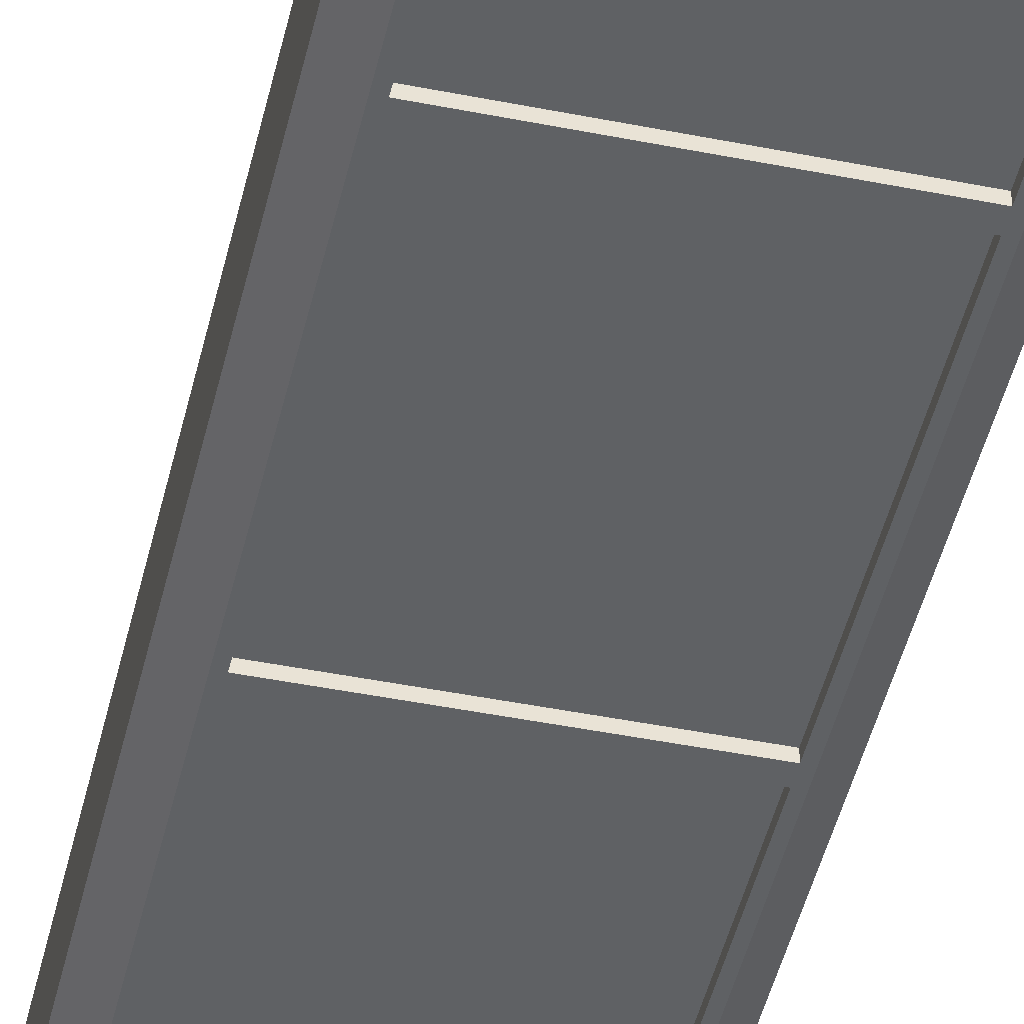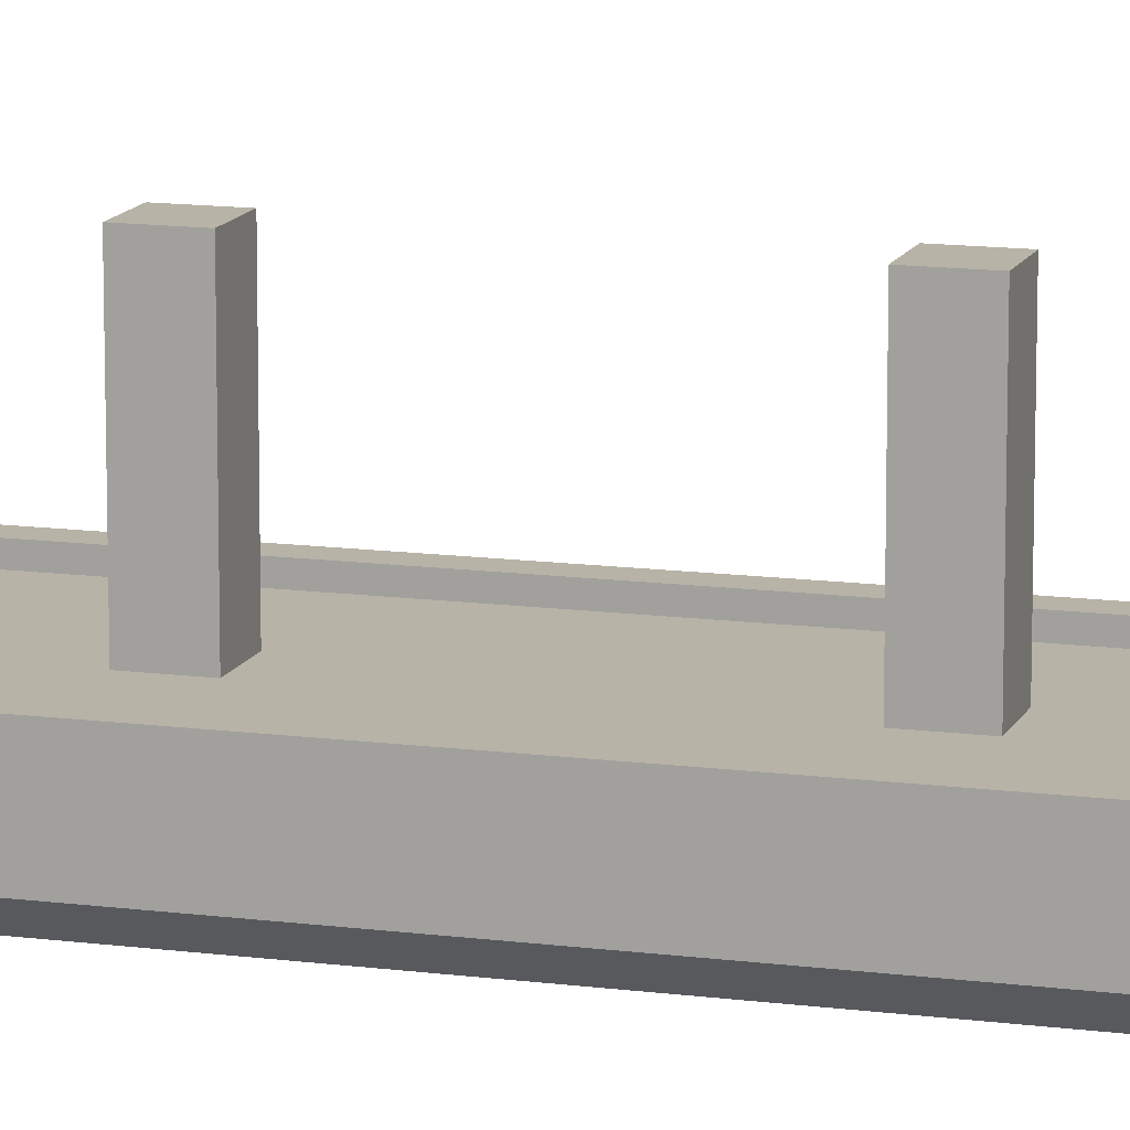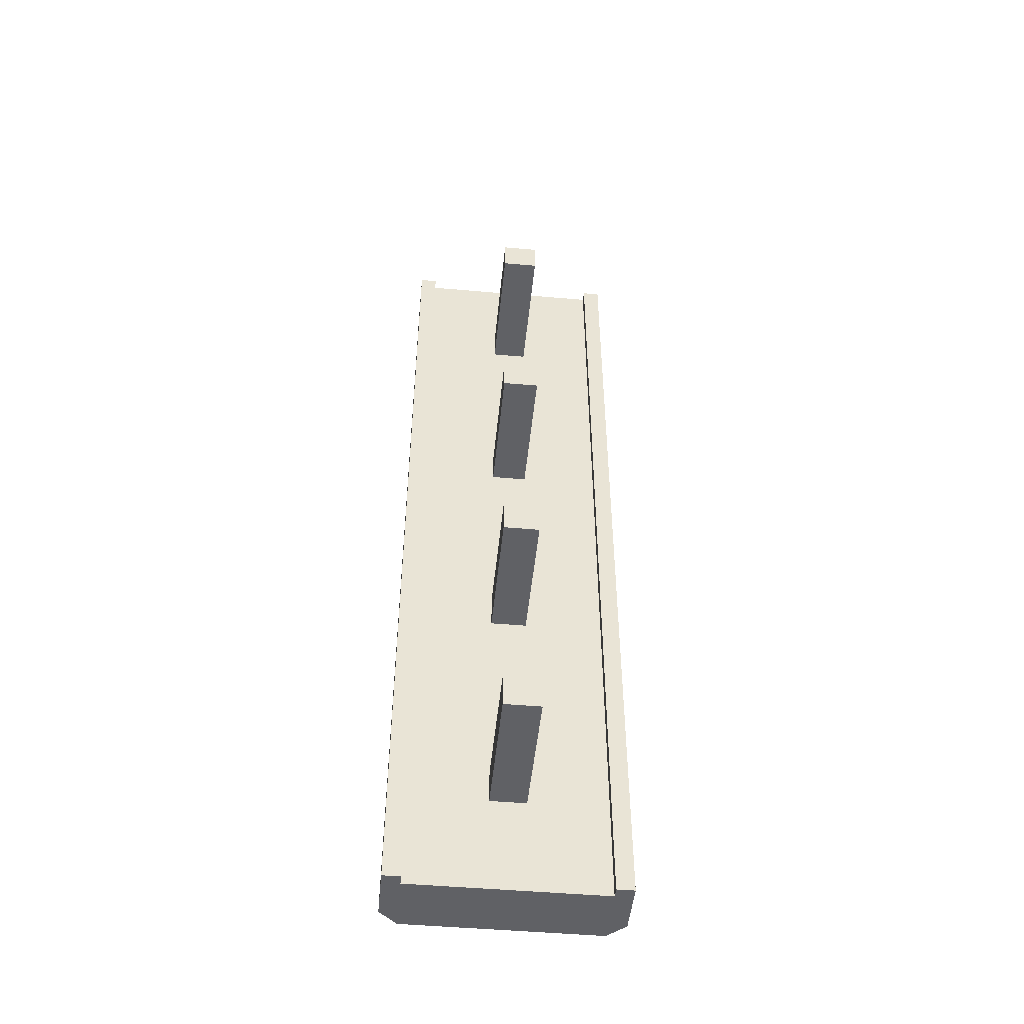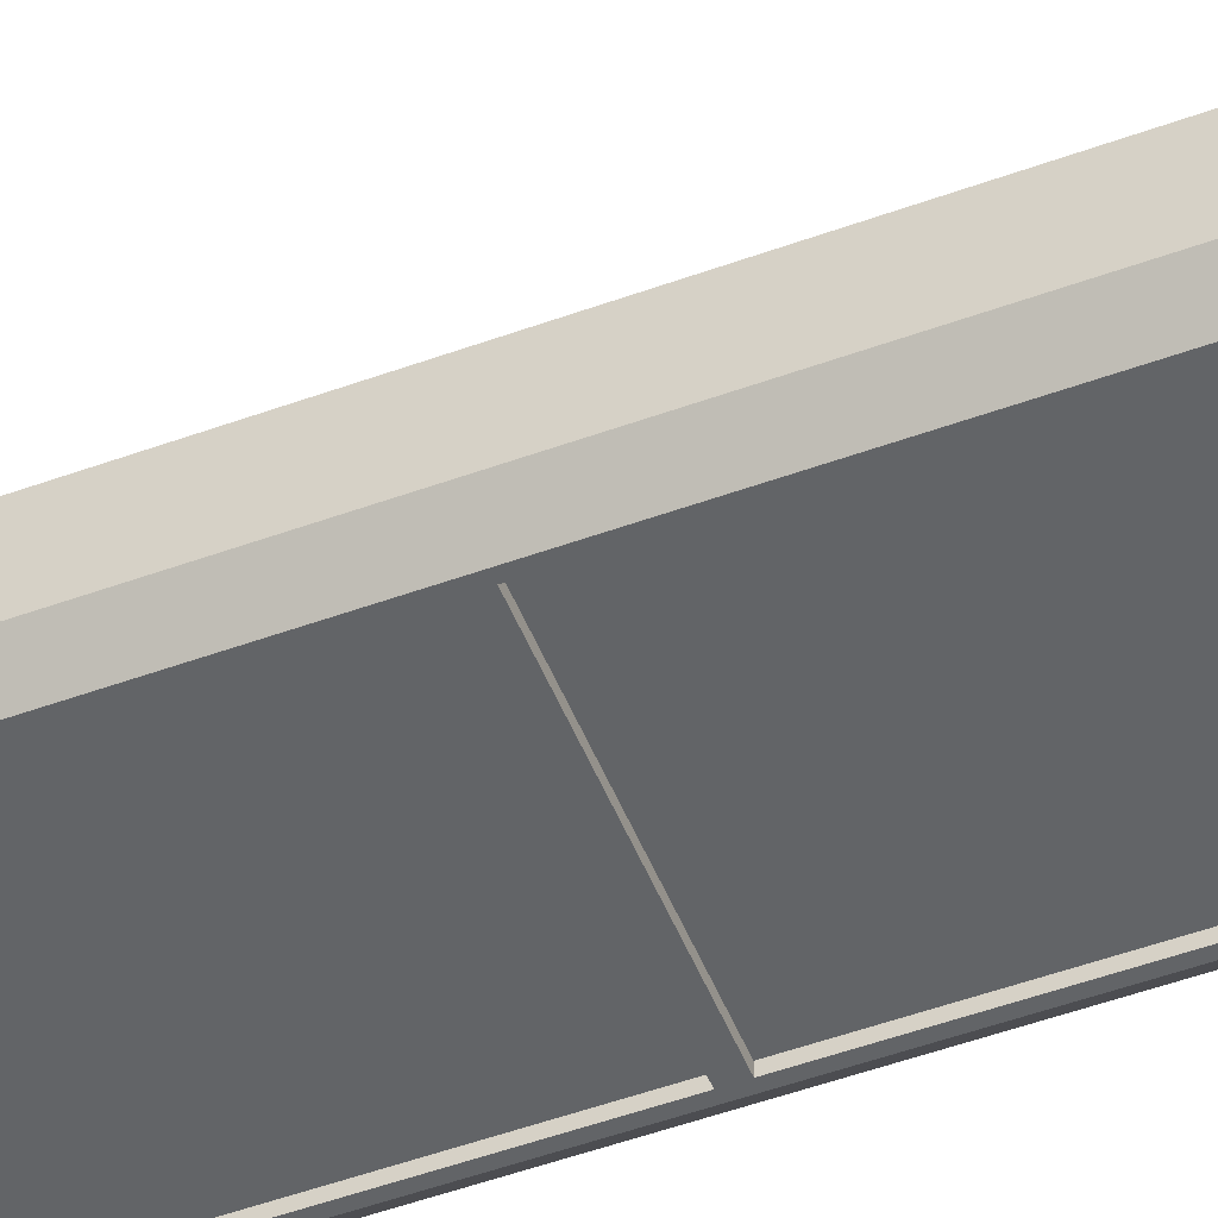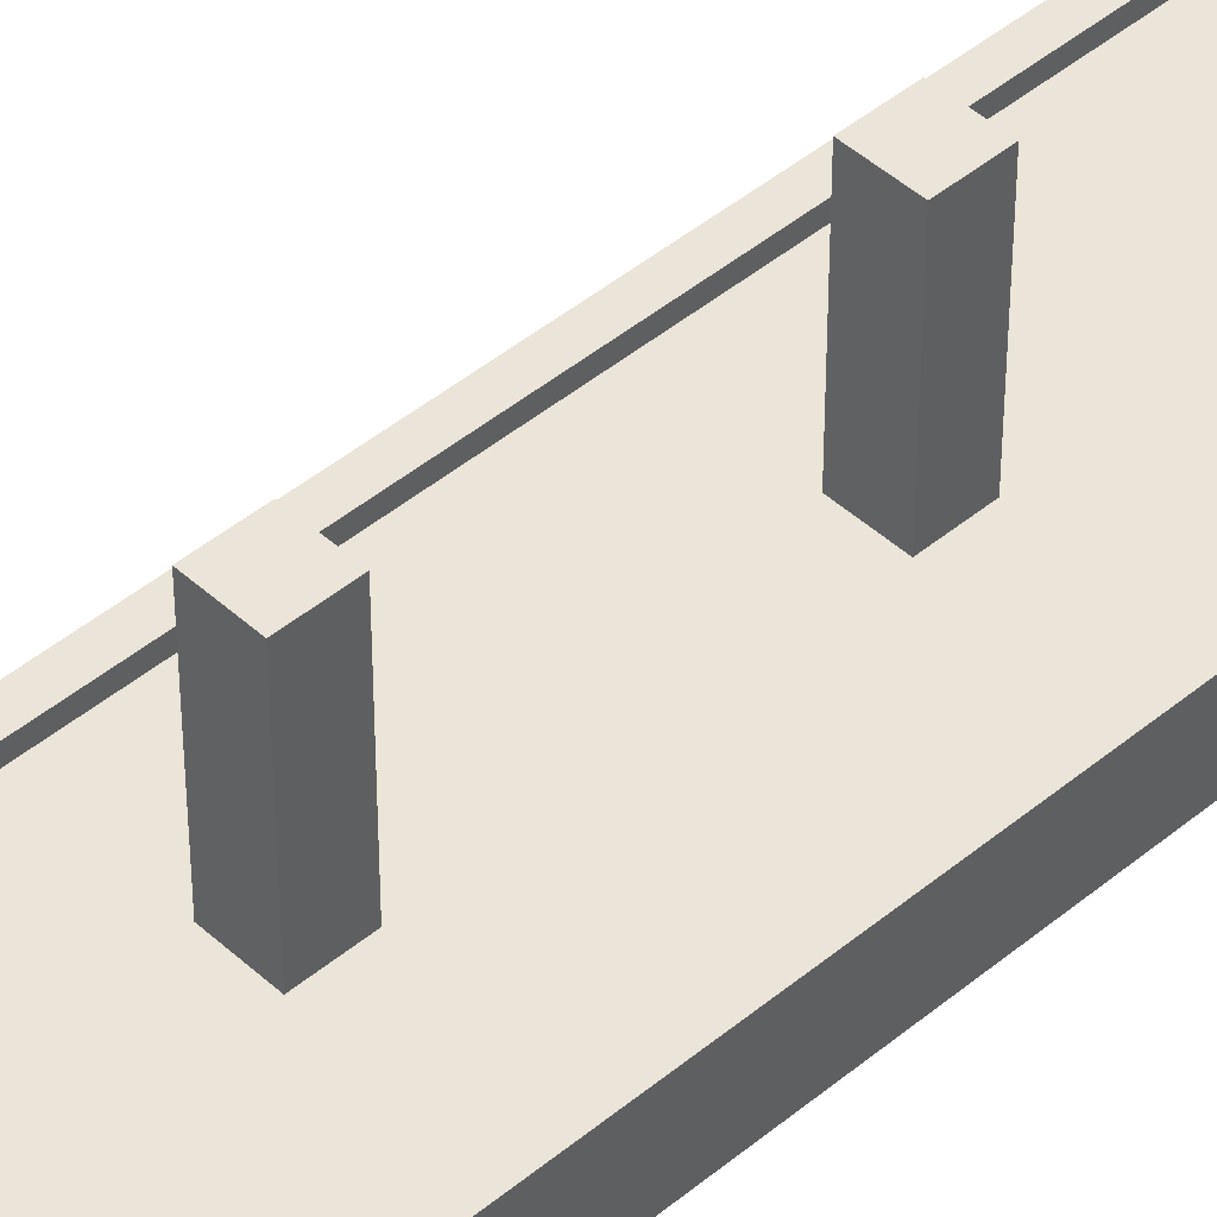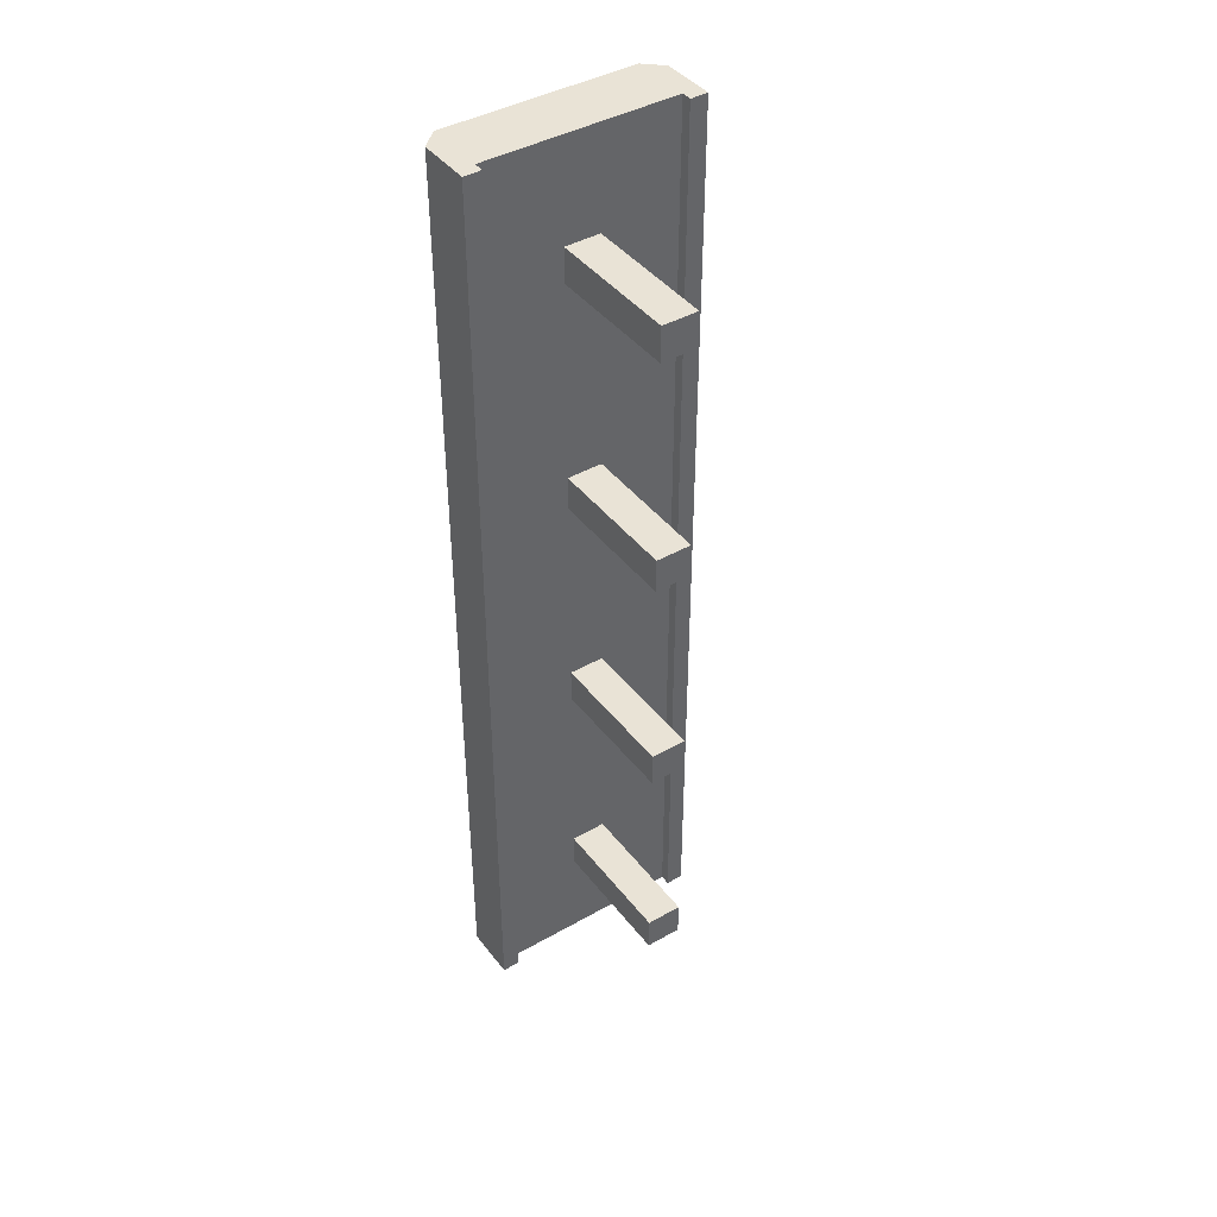
<metadata>
{"format":"obj","ext":"obj","renderer":"f3d","projection":"perspective","resolution":1024,"background":"white","views":[{"elev":-45.9,"azim":-12.9,"up":"+Y"},{"elev":12.9,"azim":-73.0,"up":"+Y"},{"elev":-48.8,"azim":174.4,"up":"+Z"},{"elev":-51.1,"azim":111.6,"up":"+Y"},{"elev":45.4,"azim":46.3,"up":"+Y"},{"elev":42.1,"azim":145.6,"up":"+Z"}]}
</metadata>
<code>
o Cube
v 1 0.2643 -4.138
v -1 0.2643 -4.138
v 0.795 -0.2643 -4.088
v -0.795 -0.2643 -4.088
v 0.1568 0.2643 -3.256
v -0.1568 0.2643 -3.256
v 1 -0.1187 -4.138
v -1 -0.1187 -4.138
v 0.845 -0.1187 -4.138
v -0.845 -0.1187 -4.138
v -0.1568 0.2643 -2.951
v 1 0.2643 -2.069
v 0.1568 0.2643 -2.951
v 0.795 -0.2643 -2.019
v -0.795 -0.2643 -2.019
v -1 0.2643 -2.069
v -1 -0.1187 -2.069
v 1 -0.1187 -2.069
v 0.795 -0.2643 -2.119
v -0.795 -0.2643 -0.05
v 0.795 -0.2643 -0.05
v -0.795 -0.2643 -2.119
v 0.845 -0.2643 -4.138
v -0.845 -0.2643 -4.138
v 0.845 -0.2643 -2.069
v -0.845 -0.2643 -2.069
v -0.795 -0.2058 -0.05
v 0.795 -0.2058 -0.05
v 0.795 -0.2058 -2.019
v -0.795 -0.2058 -2.019
v 0.795 -0.2058 -4.088
v -0.795 -0.2058 -4.088
v 0.795 -0.2058 -2.119
v -0.795 -0.2058 -2.119
v 0.845 0.2643 -4.138
v -0.845 0.2643 -4.138
v -0.1568 0.2643 -1.187
v 0.1568 0.2643 -1.187
v -0.845 0.2643 -2.069
v 0.845 0.2643 -2.069
v -0.1568 0.2643 -0.8821
v 0.1568 1.442 -0.8821
v 0.1568 0.2643 -0.8821
v -0.1568 1.442 -0.8821
v 0.1568 1.442 -3.256
v -0.1568 1.442 -3.256
v -0.1568 1.442 -2.951
v 0.1568 1.442 -2.951
v -0.1568 1.442 -1.187
v 0.1568 1.442 -1.187
v -0.845 0.3546 -2.069
v 1 0.3546 -2.069
v 1 0.3546 -4.138
v -0.845 0.3546 -4.138
v -1 0.3546 -4.138
v 0.845 0.3546 -2.069
v 0.845 0.3546 -4.138
v -1 0.3546 -2.069
v -1 0.2643 0
v 1 0.2643 0
v 1 0.2643 4.138
v -1 0.2643 4.138
v 0.795 -0.2643 4.088
v -0.795 -0.2643 4.088
v 0.1568 0.2643 3.256
v -0.1568 0.2643 3.256
v 1 -0.1187 4.138
v -1 -0.1187 4.138
v 0.845 -0.1187 4.138
v -0.845 -0.1187 4.138
v 0.845 0.2643 0
v -0.845 0.2643 0
v 0.845 -0.2643 0
v -0.845 -0.2643 0
v -1 -0.1187 0
v 1 -0.1187 0
v -0.1568 0.2643 2.951
v 1 0.2643 2.069
v 0.1568 0.2643 2.951
v 0.795 -0.2643 2.019
v -0.795 -0.2643 2.019
v -1 0.2643 2.069
v -1 -0.1187 2.069
v 1 -0.1187 2.069
v 0.795 -0.2643 2.119
v -0.795 -0.2643 0.05
v 0.795 -0.2643 0.05
v -0.795 -0.2643 2.119
v 0.845 -0.2643 4.138
v -0.845 -0.2643 4.138
v 0.845 -0.2643 2.069
v -0.845 -0.2643 2.069
v -0.795 -0.2058 0.05
v 0.795 -0.2058 0.05
v 0.795 -0.2058 2.019
v -0.795 -0.2058 2.019
v 0.795 -0.2058 4.088
v -0.795 -0.2058 4.088
v 0.795 -0.2058 2.119
v -0.795 -0.2058 2.119
v 0.845 0.2643 4.138
v -0.845 0.2643 4.138
v -0.1568 0.2643 1.187
v 0.1568 0.2643 1.187
v -0.845 0.2643 2.069
v 0.845 0.2643 2.069
v -0.1568 0.2643 0.8821
v 0.1568 1.442 0.8821
v 0.1568 0.2643 0.8821
v -0.1568 1.442 0.8821
v 0.1568 1.442 3.256
v -0.1568 1.442 3.256
v -0.1568 1.442 2.951
v 0.1568 1.442 2.951
v -0.1568 1.442 1.187
v 0.1568 1.442 1.187
v -0.845 0.3546 2.069
v -0.845 0.3546 0
v 1 0.3546 2.069
v 1 0.3546 4.138
v -0.845 0.3546 4.138
v -1 0.3546 4.138
v 0.845 0.3546 2.069
v 0.845 0.3546 0
v 0.845 0.3546 4.138
v -1 0.3546 2.069
v -1 0.3546 0
v 1 0.3546 0
f 1 35 57 53
f 18 7 1 12
f 10 8 2 36
f 7 9 35 1
f 9 10 36 35
f 72 39 51 118
f 11 13 48 47
f 14 21 28 29
f 23 24 10 9
f 24 8 10
f 7 23 9
f 25 23 7 18
f 26 74 75 17
f 17 75 59 16
f 8 17 16 2
f 24 26 17 8
f 73 25 18 76
f 15 14 29 30
f 43 38 50 42
f 76 18 12 60
f 12 1 53 52
f 20 21 73 74
f 21 14 25 73
f 15 20 74 26
f 14 15 26 25
f 3 4 24 23
f 19 3 23 25
f 4 22 26 24
f 22 19 25 26
f 33 34 32 31
f 28 27 30 29
f 22 4 32 34
f 4 3 31 32
f 20 15 30 27
f 19 22 34 33
f 21 20 27 28
f 3 19 33 31
f 6 5 35 36
f 11 6 36 39
f 5 13 40 35
f 13 11 39 40
f 41 37 39 72
f 38 43 71 40
f 43 41 72 71
f 37 38 40 39
f 48 45 46 47
f 42 50 49 44
f 6 11 47 46
f 37 41 44 49
f 41 43 42 44
f 13 5 45 48
f 38 37 49 50
f 5 6 46 45
f 51 54 55 58
f 52 53 57 56
f 128 52 56 124
f 118 51 58 127
f 39 36 54 51
f 36 2 55 54
f 60 12 52 128
f 40 71 124 56
f 2 16 58 55
f 35 40 56 57
f 16 59 127 58
f 61 120 125 101
f 84 78 61 67
f 70 102 62 68
f 67 61 101 69
f 69 101 102 70
f 72 118 117 105
f 77 113 114 79
f 80 95 94 87
f 89 69 70 90
f 90 70 68
f 67 69 89
f 91 84 67 89
f 92 83 75 74
f 83 82 59 75
f 68 62 82 83
f 90 68 83 92
f 73 76 84 91
f 81 96 95 80
f 109 108 116 104
f 71 124 128 60
f 76 60 78 84
f 78 119 120 61
f 86 74 73 87
f 87 73 91 80
f 81 92 74 86
f 80 91 92 81
f 63 89 90 64
f 85 91 89 63
f 64 90 92 88
f 88 92 91 85
f 99 97 98 100
f 94 95 96 93
f 88 100 98 64
f 64 98 97 63
f 86 93 96 81
f 85 99 100 88
f 87 94 93 86
f 63 97 99 85
f 66 102 101 65
f 77 105 102 66
f 65 101 106 79
f 79 106 105 77
f 107 72 105 103
f 104 106 71 109
f 109 71 72 107
f 103 105 106 104
f 114 113 112 111
f 108 110 115 116
f 66 112 113 77
f 103 115 110 107
f 107 110 108 109
f 79 114 111 65
f 104 116 115 103
f 65 111 112 66
f 117 126 122 121
f 119 123 125 120
f 128 124 123 119
f 118 127 126 117
f 105 117 121 102
f 102 121 122 62
f 60 128 119 78
f 106 123 124 71
f 62 122 126 82
f 101 125 123 106
f 82 126 127 59
f 59 127 118 72

</code>
